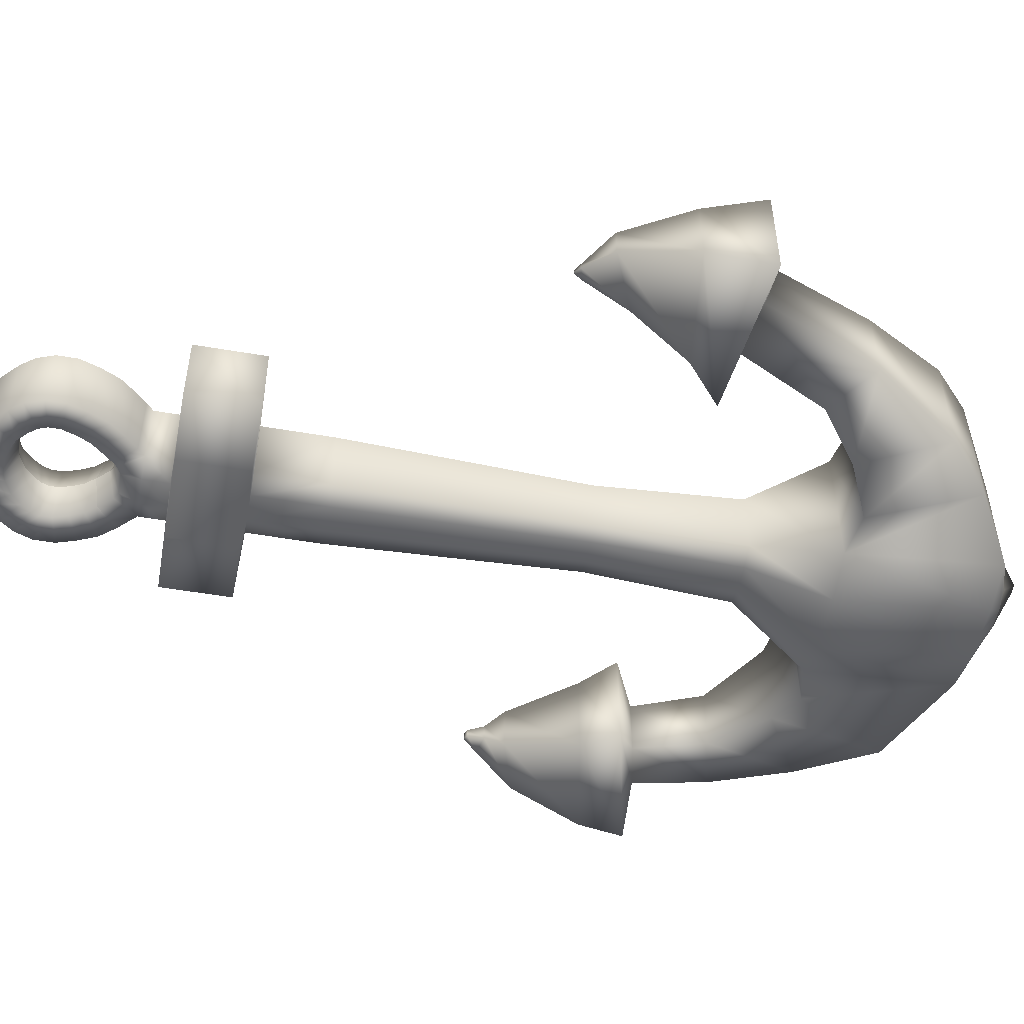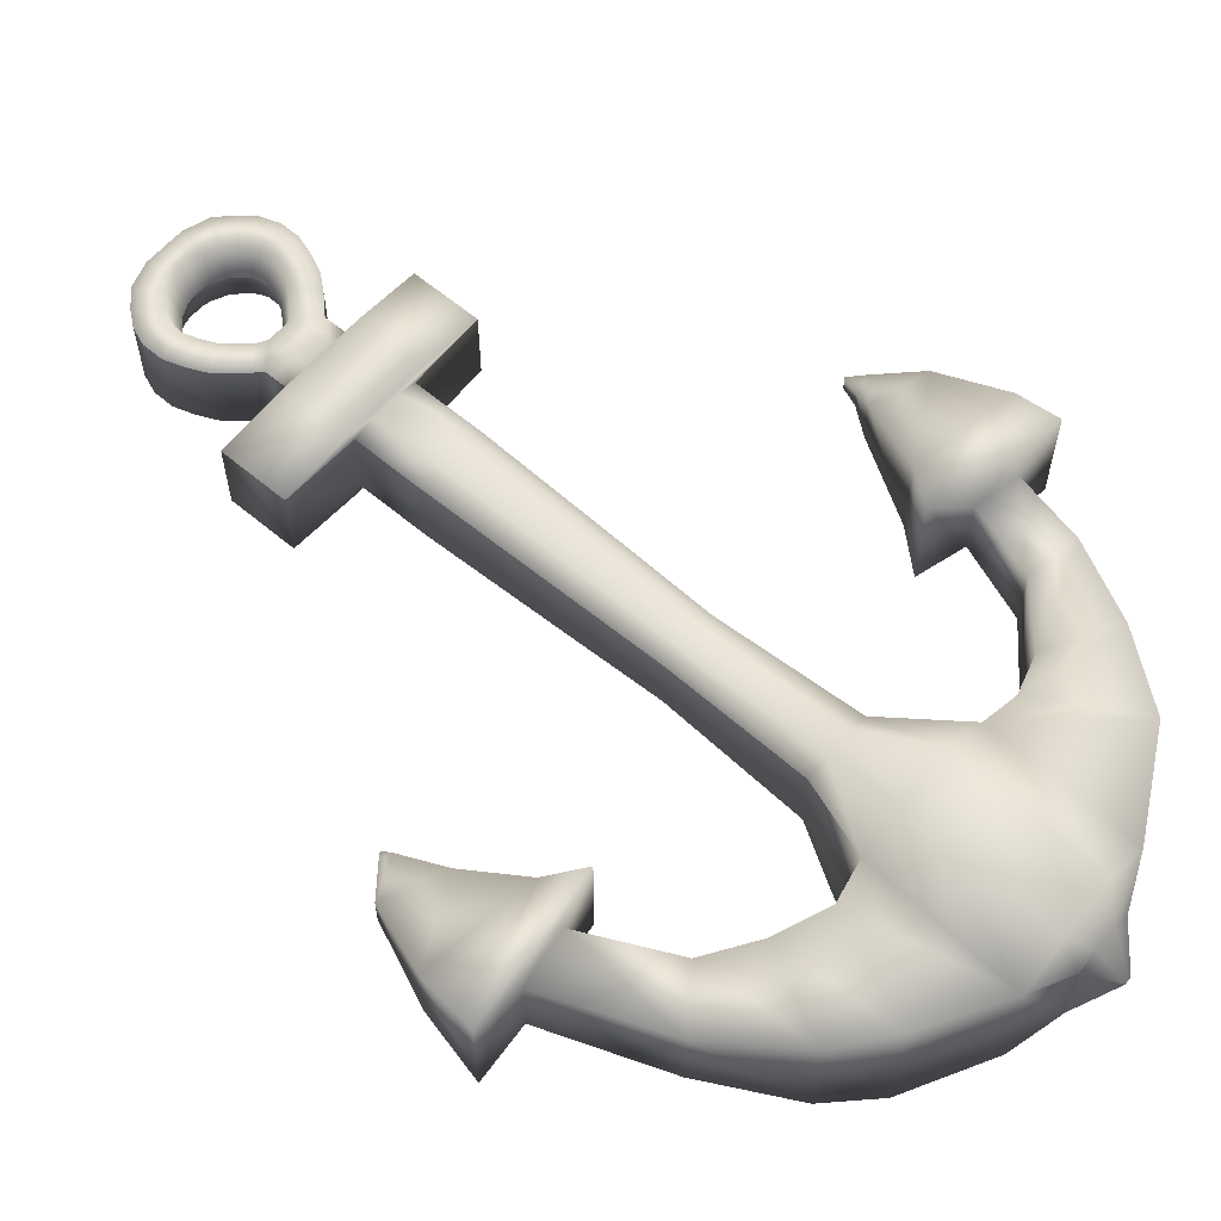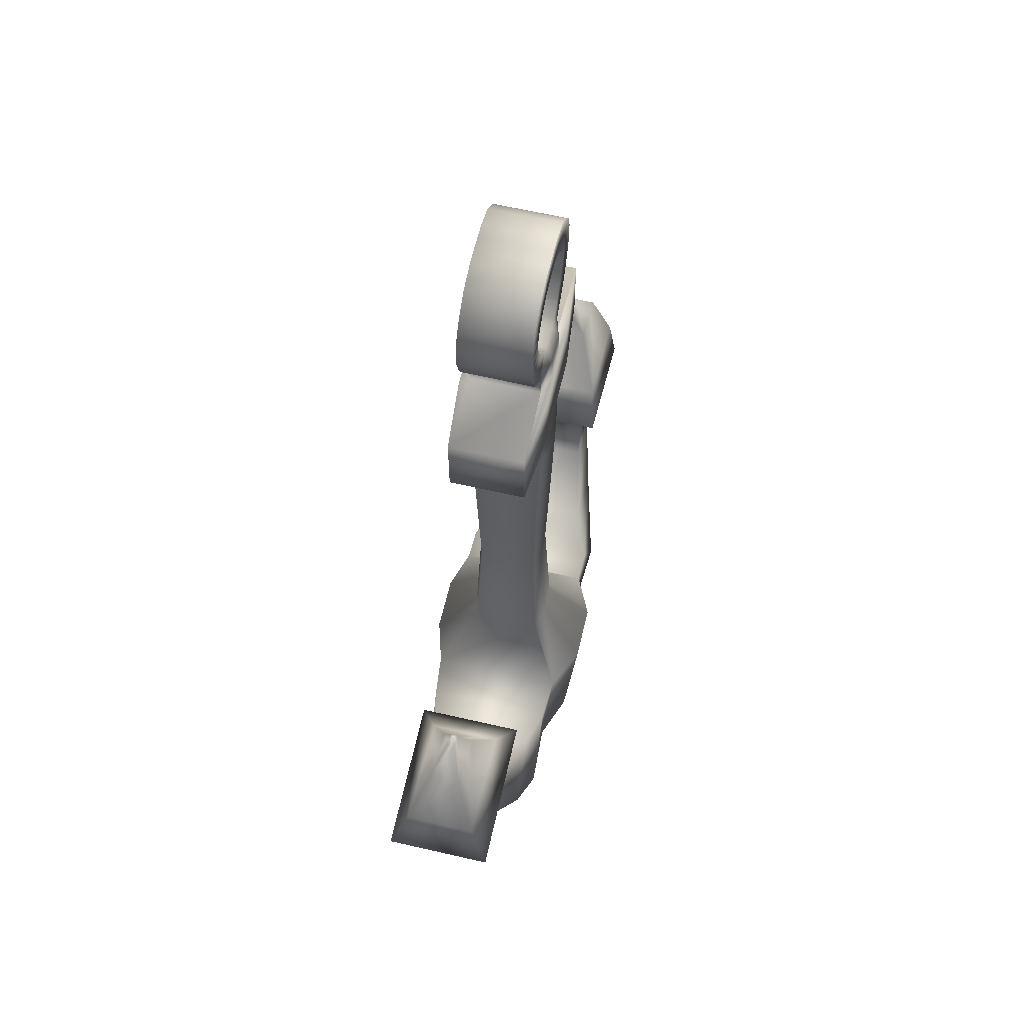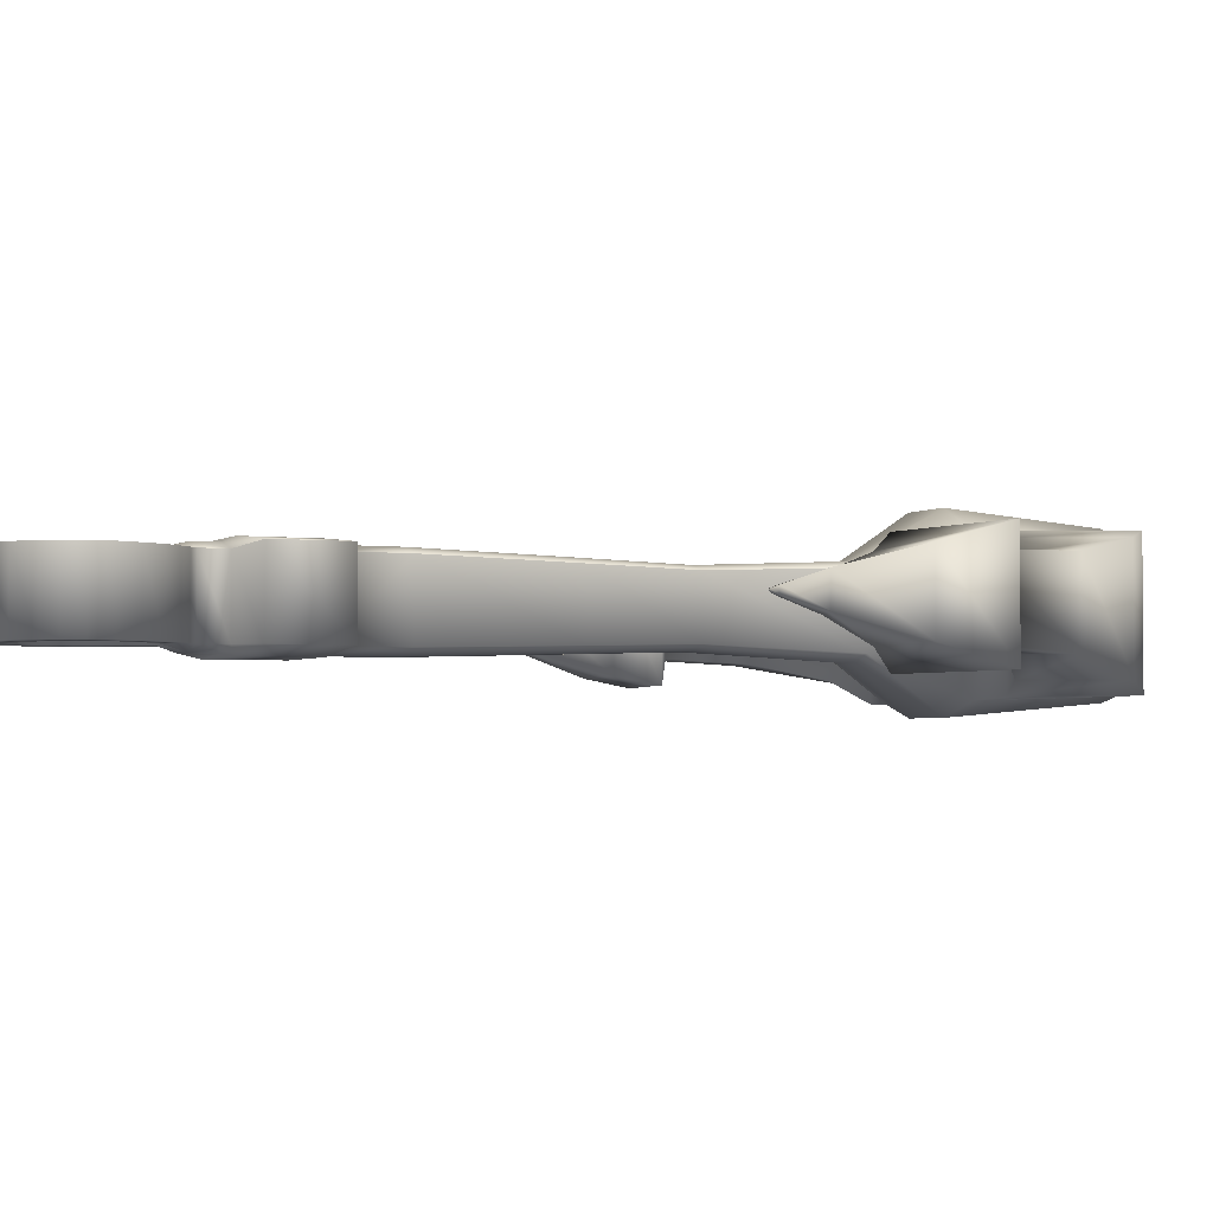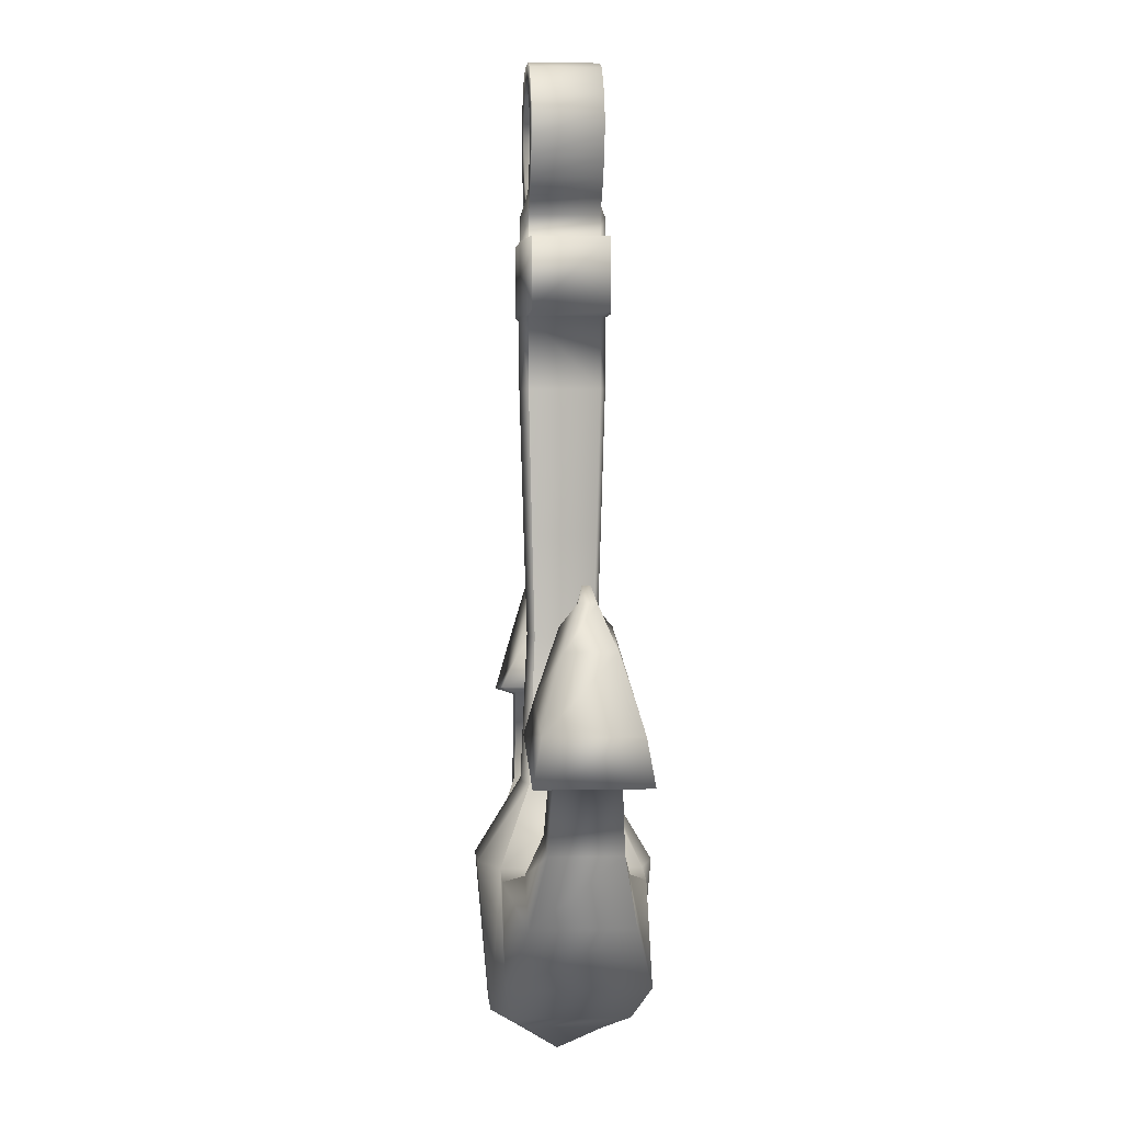
<metadata>
{"format":"obj","ext":"obj","renderer":"f3d","projection":"perspective","resolution":1024,"background":"white","views":[{"elev":-52.1,"azim":-100.6,"up":"+Z"},{"elev":60.9,"azim":-49.4,"up":"+Z"},{"elev":62.3,"azim":-76.8,"up":"+Y"},{"elev":-2.8,"azim":-114.2,"up":"+Z"},{"elev":3.3,"azim":85.7,"up":"+Y"}]}
</metadata>
<code>
g default
v -1.253 20.38 1.02
v -1.253 20.38 -1.02
v -1.253 22.42 -1.02
v 0.7865 20.38 1.02
v 0.7865 20.38 -1.02
v 0.7865 22.42 -1.02
v -1.15 16.24 0.9166
v -1.15 16.24 -0.9165
v 0.6831 16.24 -0.9165
v -1.072 13.34 0.8391
v -1.072 13.34 -0.839
v 0.6056 13.34 0.8391
v 0.6056 13.34 -0.839
v -1.237 9.16 1.003
v -1.237 9.16 -1.003
v 0.7699 9.16 -1.003
v -2.285 6.95 -2.109
v 1.876 6.95 -2.109
v -2.431 2.583 -1.791
v 1.876 2.67 -1.791
v -1.089 2.083 1.074
v 0.6221 2.083 1.074
v 0.6221 2.083 -1.133
v -1.089 2.083 -1.133
v -0.07412 1.324 0.1594
v -3.43 6.73 -2.001
v -4.734 3.887 -2.001
v -4.811 7.371 -1.687
v -6.019 5.011 -1.687
v -6.037 8.39 -1.174
v -7.486 7.341 -1.174
v -7.215 10.89 -1.047
v -8.792 10.64 -1.047
v -5.924 11.2 -1.622
v -10.29 10.67 -1.622
v -6.726 12.07 -1.064
v -9.985 12.47 -1.064
v -7.567 13.75 -0.4617
v -9.237 14.46 -0.4617
v -8.04 15.1 -0.09892
v -8.379 15.18 -0.09892
v -8.144 15.31 -0.02545
v -8.195 15.32 -0.02545
v 2.89 6.774 -2.109
v 4.429 4.113 -2.109
v 4.258 7.21 -1.505
v 6.162 6.122 -1.505
v 5.924 8.609 -1.054
v 7.43 8.306 -1.054
v 6.623 10.63 -0.9308
v 7.952 10.36 -0.9308
v 5.553 11.23 -1.626
v 9.444 10.35 -1.626
v 6.371 12.22 -1.379
v 9.456 11.64 -1.379
v 7.338 14.21 -0.7248
v 9.007 13.71 -0.7248
v 7.62 14.75 -0.2566
v 8.221 14.89 -0.2566
v 7.745 15.22 -0.1191
v 7.889 15.3 -0.1191
v -3.493 22.48 -1.076
v 3.026 22.48 1.076
v 3.026 22.48 -1.076
v -3.493 24.49 1.076
v -3.493 24.49 -1.076
v 3.026 24.49 1.076
v 3.026 24.49 -1.076
v -1.243 24.52 1.009
v -1.243 24.52 -1.009
v 0.7757 24.52 -1.009
v -0.7534 25.94 1.004
v -0.7534 25.94 -1.004
v 0.2866 25.94 1.004
v 0.2866 25.94 -1.004
v -0.6203 20.38 -1.203
v -0.6203 22.42 -1.203
v -0.6203 20.38 1.203
v -0.6203 22.42 1.203
v -0.5811 16.24 -1.081
v -0.5811 16.24 1.082
v -0.5517 13.34 -0.99
v -0.5517 13.34 0.9901
v -0.614 9.16 -1.184
v -0.614 9.16 1.184
v -0.9939 6.95 -2.489
v -0.9939 6.95 2.489
v -1.095 2.61 -2.113
v -1.095 2.61 2.113
v -0.558 2.083 -1.337
v -0.558 2.083 1.337
v -1.47 22.48 -1.27
v -1.47 22.48 1.27
v -1.47 24.49 -1.27
v -1.47 24.49 1.27
v -0.6162 24.52 -1.191
v -0.6162 24.52 1.191
v -0.5296 25.83 -1.003
v -0.5296 25.83 1.003
v 0.186 22.42 -1.203
v 0.186 20.38 1.203
v 0.1435 16.24 1.082
v 0.1116 13.34 0.9901
v 0.1792 9.16 1.184
v 0.651 6.95 2.489
v 0.608 2.645 2.113
v 0.1184 2.083 1.337
v -0.1679 1.324 0.1881
v 1.107 22.48 -1.27
v 1.107 24.49 -1.27
v 0.1816 24.52 -1.191
v 0.09094 25.83 -1.003
v 0.186 20.38 -1.203
v 0.186 22.42 1.203
v 0.1435 16.24 -1.081
v 0.1116 13.34 -0.99
v 0.1792 9.16 -1.184
v 0.651 6.95 -2.489
v 0.608 2.645 -2.113
v 0.1184 2.083 -1.337
v 1.107 22.48 1.27
v 1.107 24.49 1.27
v 0.1816 24.52 1.191
v 0.09094 25.83 1.003
v -0.8543 26.04 1.005
v -0.8543 26.04 -1.005
v 0.6429 26.34 -1.005
v -1.122 26.34 1.006
v -1.122 26.34 -1.005
v 0.6429 26.34 1.006
v -1.392 26.67 1.006
v -1.392 26.67 -1.006
v 0.9082 26.66 1.006
v 0.9082 26.66 -1.006
v -1.577 27.07 1.007
v -1.577 27.07 -1.007
v 1.091 27.07 1.007
v 1.091 27.07 -1.007
v -1.708 27.47 1.008
v -1.708 27.47 -1.008
v 1.22 27.47 1.008
v 1.22 27.47 -1.008
v -1.708 27.79 1.01
v -1.708 27.79 -1.01
v 1.22 27.79 1.01
v 1.22 27.79 -1.01
v -1.613 28.05 1.012
v -1.613 28.05 -1.012
v 1.126 28.05 1.012
v 1.126 28.05 -1.012
v -1.423 28.3 1.013
v -1.423 28.3 -1.013
v 0.9392 28.3 1.013
v 0.9392 28.3 -1.013
v -1.132 28.57 1.014
v -1.132 28.57 -1.014
v 0.6549 28.58 1.014
v 0.6549 28.58 -1.014
v -0.7268 28.77 1.015
v -0.7268 28.77 -1.015
v 0.2379 28.77 1.015
v 0.2379 28.77 -1.015
v -0.4577 28.83 -1.017
v -0.4577 28.83 1.017
v 0.01648 28.83 -1.017
v 0.01648 28.83 1.017
v 0.1816 25.27 -1.191
v 0.7757 25.27 -1.009
v -0.6162 25.27 1.191
v -1.243 25.27 1.009
v -1.243 25.27 -1.009
v -0.6162 25.27 -1.191
v 0.1816 25.27 1.191
v 0.7757 25.27 1.009
v 1.279 25.78 1.009
v -1.453 25.47 1.009
v -1.453 25.47 -1.009
v -2.112 26.21 -1.009
v -1.754 25.78 -1.009
v -2.112 26.21 1.009
v 1.279 25.78 -1.009
v -2.365 26.76 -1.009
v 1.632 26.21 -1.009
v 2.065 27.34 -1.009
v 1.88 26.76 -1.009
v 1.88 26.76 1.009
v -2.365 26.76 1.009
v 2.065 27.34 1.009
v -2.552 27.34 -1.009
v -2.552 27.34 1.009
v 1.877 28.46 1.009
v 2.065 27.94 -1.009
v 1.877 28.46 -1.009
v -2.552 27.94 -1.009
v 1.575 28.86 1.009
v -2.361 28.46 1.009
v -2.361 28.46 -1.009
v -1.571 29.32 1.009
v -2.054 28.86 1.009
v -2.054 28.86 -1.009
v 1.575 28.86 -1.009
v 1.098 29.32 -1.009
v 1.098 29.32 1.009
v -1.571 29.32 -1.009
v 0.01505 29.55 -1.012
v 0.3661 29.55 -1.009
v -0.4563 29.55 1.012
v -0.8264 29.55 -1.009
v -0.4563 29.55 -1.012
v 0.01505 29.55 1.012
v 0.3661 29.55 1.009
v 0.2012 26.17 5.7e-05
v 0.9828 27.72 5.6e-05
v -0.02493 28.59 5.6e-05
v -1.389 27.94 5.6e-05
v -0.9783 26.51 5.7e-05
v -0.7539 26.25 5.7e-05
v -0.6695 26.17 5.7e-05
v 0.03741 26.07 5.7e-05
v 0.7476 28.15 5.6e-05
v -1.23 28.14 5.6e-05
v -1.468 27.45 5.6e-05
v -0.4821 26.07 5.7e-05
v 0.9036 27.94 5.6e-05
v -0.4219 28.59 5.6e-05
v -0.6472 28.54 5.6e-05
v -0.9863 28.38 5.6e-05
v -1.468 27.72 5.6e-05
v 0.4995 26.51 5.7e-05
v 0.7216 26.78 5.7e-05
v 0.8747 27.11 5.7e-05
v 0.9828 27.45 5.6e-05
v 0.5096 28.38 5.6e-05
v 0.1604 28.54 5.6e-05
v -1.359 27.12 5.6e-05
v -1.204 26.78 5.7e-05
v -1.253 22.42 1.02
v 0.7865 22.42 1.02
v 0.6831 16.24 0.9166
v 0.7699 9.16 1.003
v -2.285 6.95 1.889
v 1.876 6.95 1.889
v -2.431 2.583 1.604
v 1.876 2.67 1.604
v -3.43 6.73 1.793
v -4.734 3.887 1.793
v -4.811 7.371 1.511
v -6.019 5.011 1.511
v -6.037 8.39 1.052
v -7.486 7.341 1.052
v -7.215 10.89 0.9381
v -8.792 10.64 0.9381
v -5.924 11.2 1.453
v -10.29 10.67 1.453
v -6.726 12.07 0.953
v -9.985 12.47 0.953
v -7.567 13.75 0.4136
v -9.237 14.46 0.4136
v -8.04 15.1 0.08871
v -8.379 15.18 0.08871
v -8.144 15.31 0.02291
v -8.195 15.32 0.02291
v 2.89 6.774 1.889
v 4.429 4.113 1.889
v 4.258 7.21 1.348
v 6.162 6.122 1.348
v 5.924 8.609 0.9444
v 7.43 8.306 0.9444
v 6.623 10.63 0.8338
v 7.952 10.36 0.8338
v 5.553 11.23 1.456
v 9.444 10.35 1.456
v 6.371 12.22 1.235
v 9.456 11.64 1.235
v 7.338 14.21 0.6493
v 9.007 13.71 0.6493
v 7.62 14.75 0.23
v 8.221 14.89 0.23
v 7.745 15.22 0.1068
v 7.889 15.3 0.1068
v -3.493 22.48 1.076
v 0.7757 24.52 1.009
v -0.2939 1.324 0.1881
v -1.754 25.78 1.009
v 1.632 26.21 1.009
v -2.552 27.94 1.009
v 2.065 27.94 1.009
v -0.8264 29.55 1.009
g CubeFBXASC046041
f 113 100 6 5
f 78 79 237 1
f 78 1 7 81
f 113 5 9 115
f 83 10 14 85
f 81 7 10 83
f 115 9 13 116
f 116 13 16 117
f 85 14 241 87
f 117 16 18 118
f 89 243 21 91
f 119 20 23 120
f 91 21 283
f 114 238 63 121
f 77 3 62 92
f 122 67 282 123
f 121 63 67 122
f 92 62 66 94
f 94 66 70 96
f 123 282 174 173
f 96 70 171 172
f 57 56 58 59
f 59 58 60 61
f 55 54 56 57
f 51 50 52 53
f 53 52 54 55
f 47 46 48 49
f 49 48 50 51
f 45 44 46 47
f 20 18 44 45
f 260 259 261 262
f 258 257 259 260
f 254 253 255 256
f 256 255 257 258
f 252 251 253 254
f 248 247 249 250
f 250 249 251 252
f 243 241 245 246
f 246 245 247 248
f 277 278 280 279
f 273 274 276 275
f 275 276 278 277
f 271 272 274 273
f 267 268 270 269
f 269 270 272 271
f 265 266 268 267
f 242 244 264 263
f 263 264 266 265
f 40 41 43 42
f 36 37 39 38
f 38 39 41 40
f 32 33 35 34
f 34 35 37 36
f 30 31 33 32
f 26 27 29 28
f 28 29 31 30
f 17 19 27 26
f 118 18 20 119
f 87 241 243 89
f 105 87 89 106
f 17 86 88 19
f 111 96 172 167
f 69 97 169 170
f 110 94 96 111
f 109 92 94 110
f 281 93 95 65
f 65 95 97 69
f 100 77 92 109
f 237 79 93 281
f 107 91 283 108
f 19 88 90 24
f 106 89 91 107
f 15 84 86 17
f 104 85 87 105
f 11 82 84 15
f 8 80 82 11
f 102 81 83 103
f 103 83 85 104
f 2 76 80 8
f 101 78 81 102
f 101 114 79 78
f 2 3 77 76
f 4 238 114 101
f 4 101 102 239
f 12 103 104 240
f 239 102 103 12
f 240 104 105 242
f 244 106 107 22
f 22 107 108 25
f 6 100 109 64
f 64 109 110 68
f 68 110 111 71
f 223 98 73 218
f 71 111 167 168
f 242 105 106 244
f 86 118 119 88
f 97 123 173 169
f 93 121 122 95
f 95 122 123 97
f 79 114 121 93
f 88 119 120 90
f 84 117 118 86
f 82 116 117 84
f 80 115 116 82
f 76 113 115 80
f 76 77 100 113
f 217 218 73 126
f 112 75 168 167
f 99 72 170 169
f 73 98 172 171
f 124 99 169 173
f 98 112 167 172
f 74 124 173 174
f 130 74 174 175
f 72 125 176 170
f 75 127 181 168
f 126 73 171 177
f 132 129 179 178
f 128 131 180 284
f 125 128 284 176
f 129 126 177 179
f 136 132 178 182
f 127 134 183 181
f 133 130 175 285
f 138 142 184 185
f 134 138 185 183
f 137 133 285 186
f 131 135 187 180
f 141 137 186 188
f 140 136 182 189
f 135 139 190 187
f 149 145 287 191
f 146 150 193 192
f 139 143 286 190
f 142 146 192 184
f 145 141 188 287
f 144 140 189 194
f 153 149 191 195
f 143 147 196 286
f 148 144 194 197
f 151 155 198 199
f 152 148 197 200
f 150 154 201 193
f 147 151 199 196
f 154 158 202 201
f 157 153 195 203
f 156 152 200 204
f 162 165 205 206
f 159 164 207 288
f 163 160 208 209
f 164 166 210 207
f 165 163 209 205
f 166 161 211 210
f 155 159 288 198
f 158 162 206 202
f 161 157 203 211
f 160 156 204 208
f 219 112 98 223
f 219 124 74 212
f 212 229 127 75
f 230 229 130 133
f 230 133 137 231
f 232 231 137 141
f 213 232 141 145
f 224 150 146 213
f 220 154 150 224
f 233 220 153 157
f 234 233 157 161
f 214 234 161 166
f 214 225 163 165
f 225 226 160 163
f 226 227 156 160
f 227 221 152 156
f 221 151 147 215
f 228 144 148 215
f 228 222 140 144
f 222 139 135 235
f 235 135 131 236
f 236 131 128 216
f 216 217 126 129
f 99 223 218 72
f 125 72 218 217
f 124 219 223 99
f 74 130 229 212
f 149 224 213 145
f 153 220 224 149
f 166 164 225 214
f 164 159 226 225
f 159 155 227 226
f 155 151 221 227
f 143 228 215 147
f 143 139 222 228
f 128 125 217 216
f 112 219 212 75
f 134 127 229 230
f 134 230 231 138
f 142 138 231 232
f 146 142 232 213
f 158 154 220 233
f 162 158 233 234
f 165 162 234 214
f 152 221 215 148
f 140 222 235 136
f 136 235 236 132
f 132 236 216 129
f 204 198 288 208
f 206 205 210 211
f 205 209 207 210
f 209 208 288 207
f 200 199 198 204
f 197 196 199 200
f 189 190 286 194
f 194 286 196 197
f 182 187 190 189
f 178 180 187 182
f 177 176 284 179
f 179 284 180 178
f 171 170 176 177
f 90 120 108 283
f 24 90 283 21
f 60 279 280 61
f 70 69 170 171
f 66 65 69 70
f 3 237 281 62
f 62 281 65 66
f 58 277 279 60
f 56 275 277 58
f 54 273 275 56
f 52 271 273 54
f 50 269 271 52
f 48 267 269 50
f 44 263 265 46
f 46 265 267 48
f 41 260 262 43
f 39 258 260 41
f 37 256 258 39
f 35 254 256 37
f 31 250 252 33
f 33 252 254 35
f 29 248 250 31
f 27 246 248 29
f 19 243 246 27
f 120 23 25 108
f 20 244 22 23
f 23 22 25
f 18 242 263 44
f 13 12 240 16
f 16 240 242 18
f 5 4 239 9
f 9 239 12 13
f 5 6 238 4
f 203 202 206 211
f 195 201 202 203
f 191 193 201 195
f 188 184 192 287
f 287 192 193 191
f 186 185 184 188
f 175 181 183 285
f 285 183 185 186
f 174 168 181 175
f 261 42 43 262
f 67 68 71 282
f 282 71 168 174
f 63 64 68 67
f 278 59 61 280
f 276 57 59 278
f 272 53 55 274
f 274 55 57 276
f 270 51 53 272
f 268 49 51 270
f 266 47 49 268
f 264 45 47 266
f 244 20 45 264
f 259 40 42 261
f 257 38 40 259
f 255 36 38 257
f 253 34 36 255
f 251 32 34 253
f 249 30 32 251
f 247 28 30 249
f 245 26 28 247
f 243 19 24 21
f 241 17 26 245
f 14 15 17 241
f 10 11 15 14
f 7 8 11 10
f 1 2 8 7
f 238 6 64 63
f 1 237 3 2

</code>
